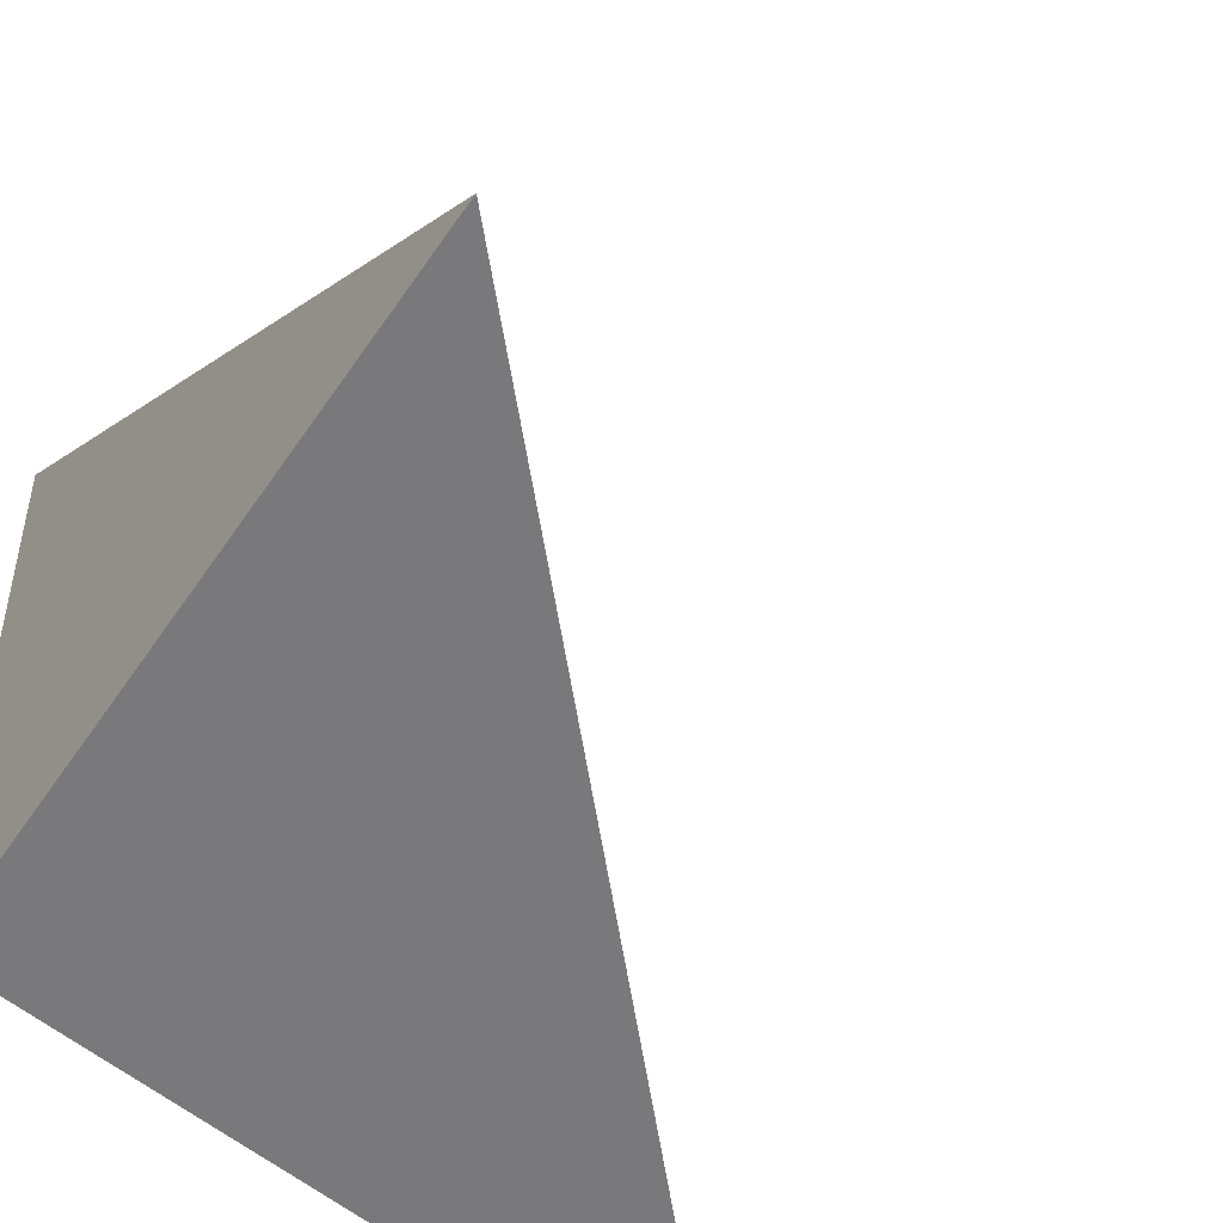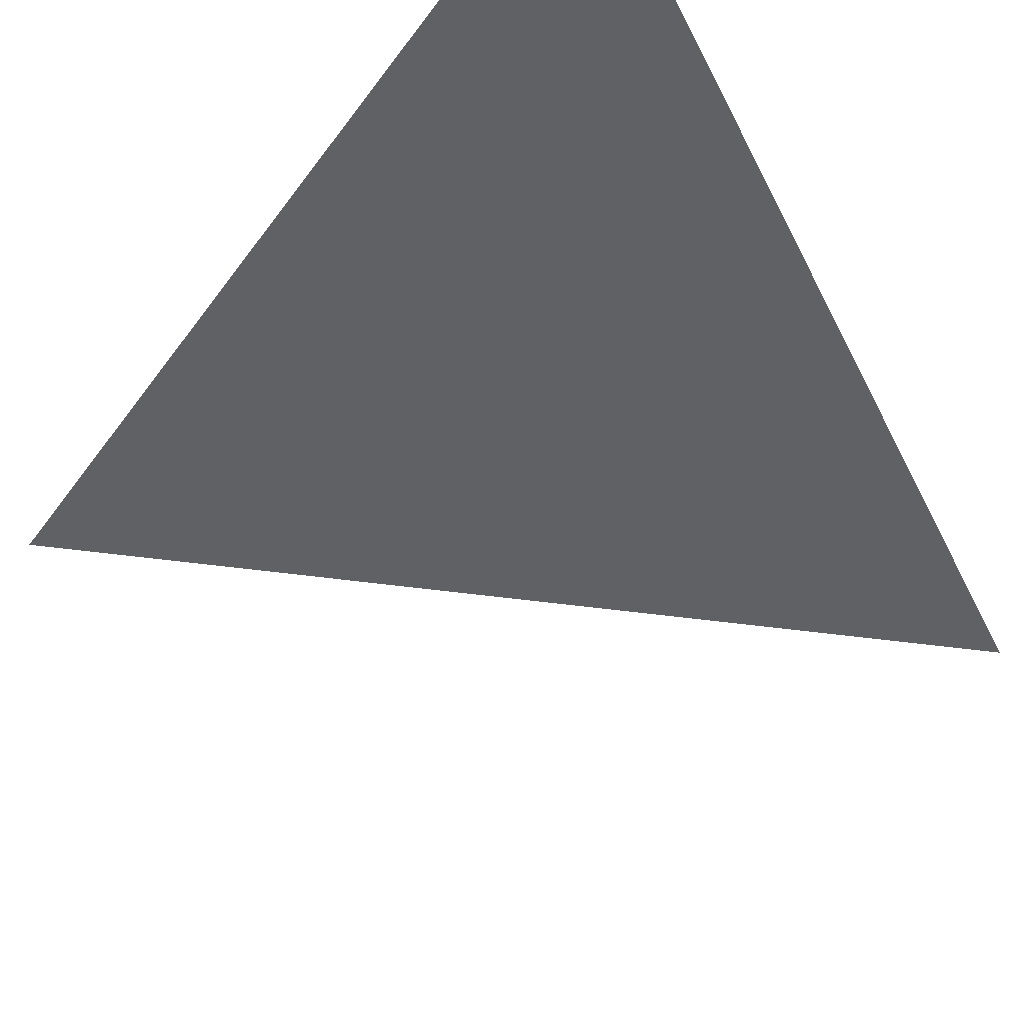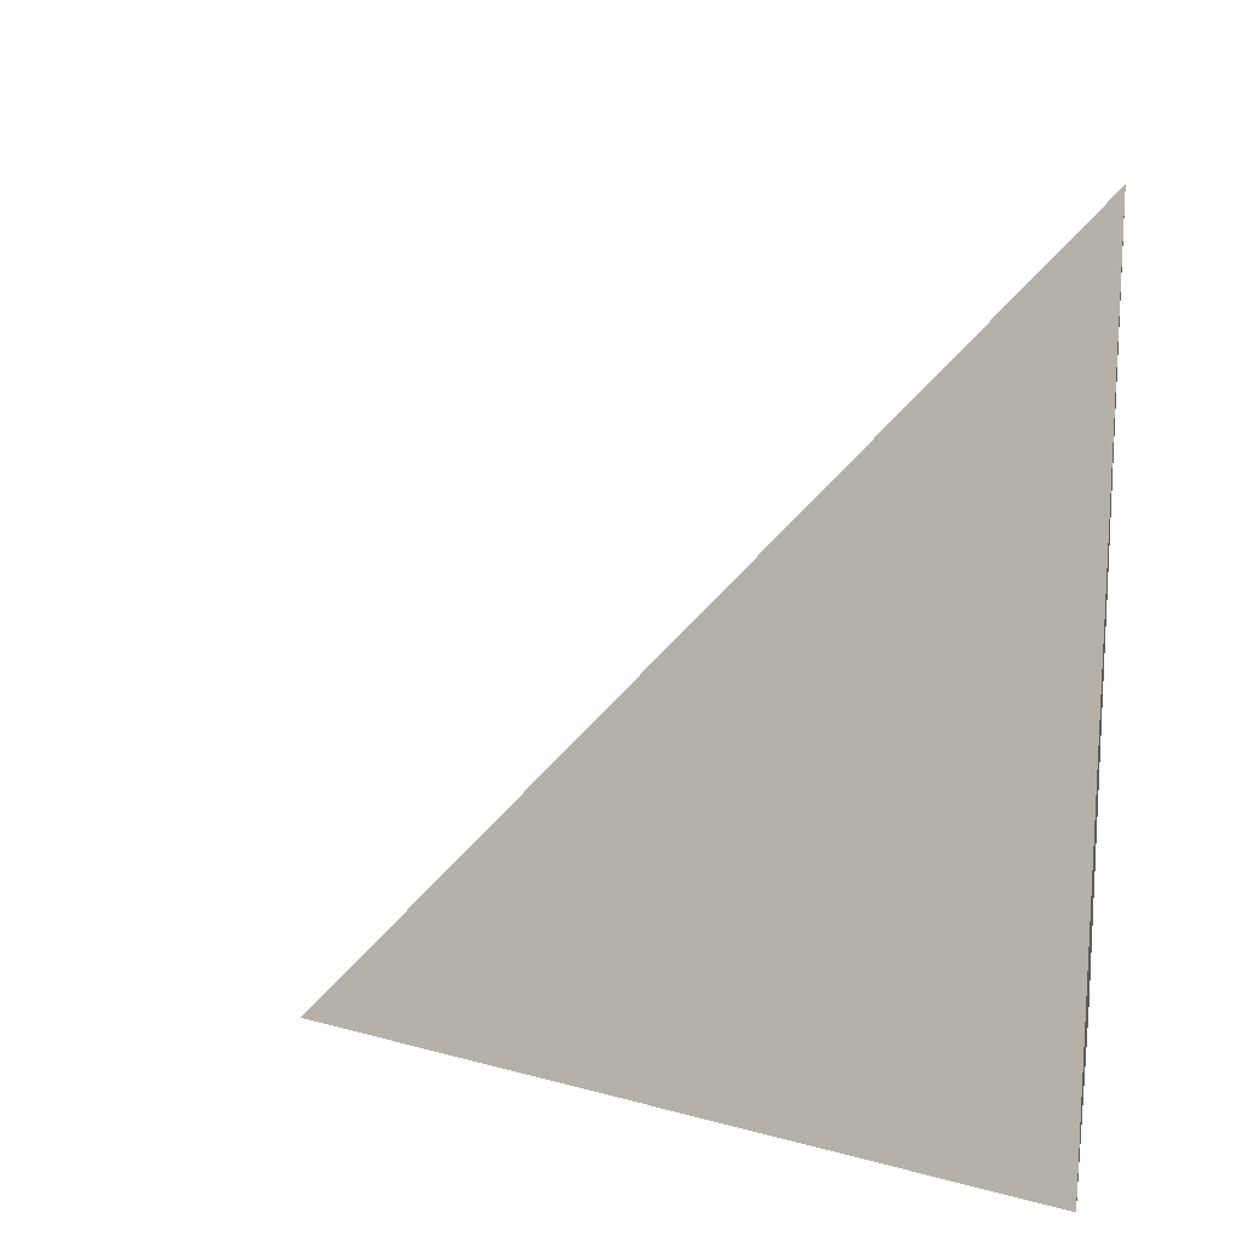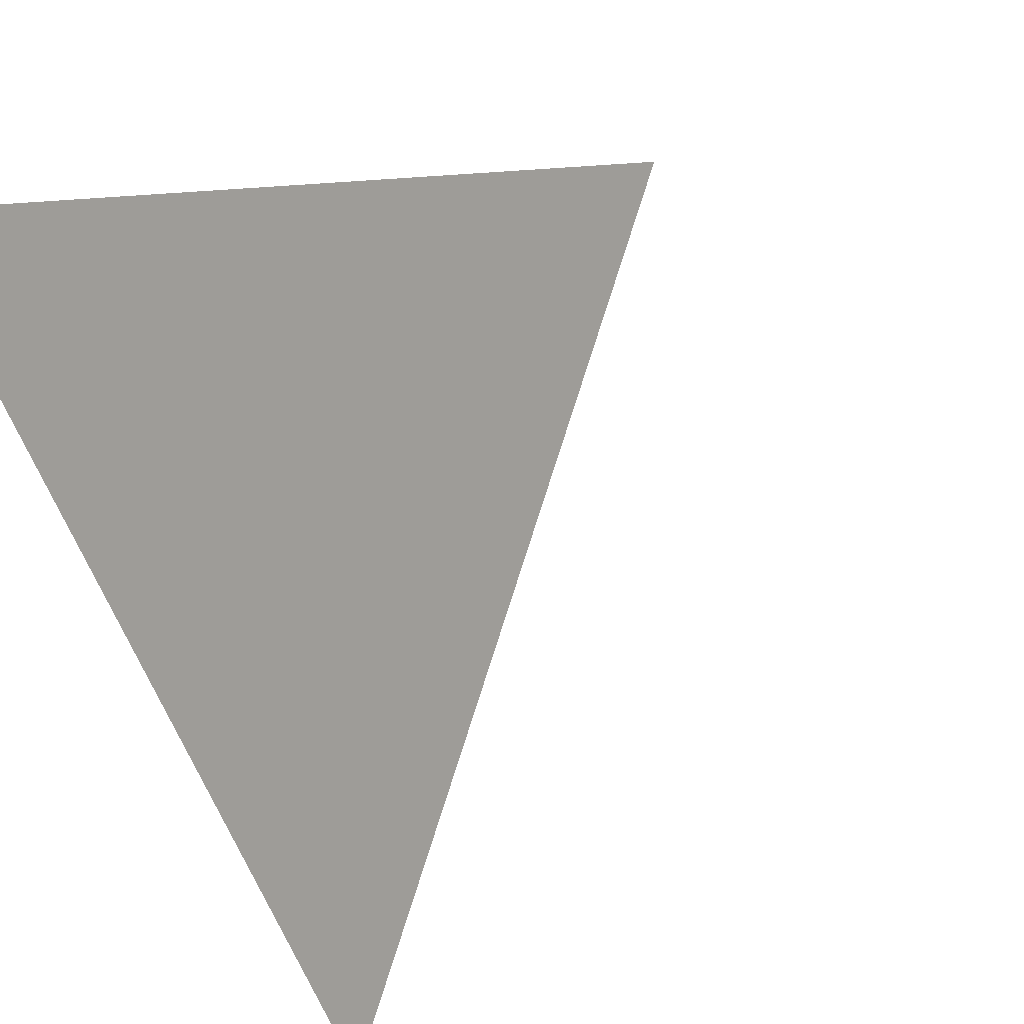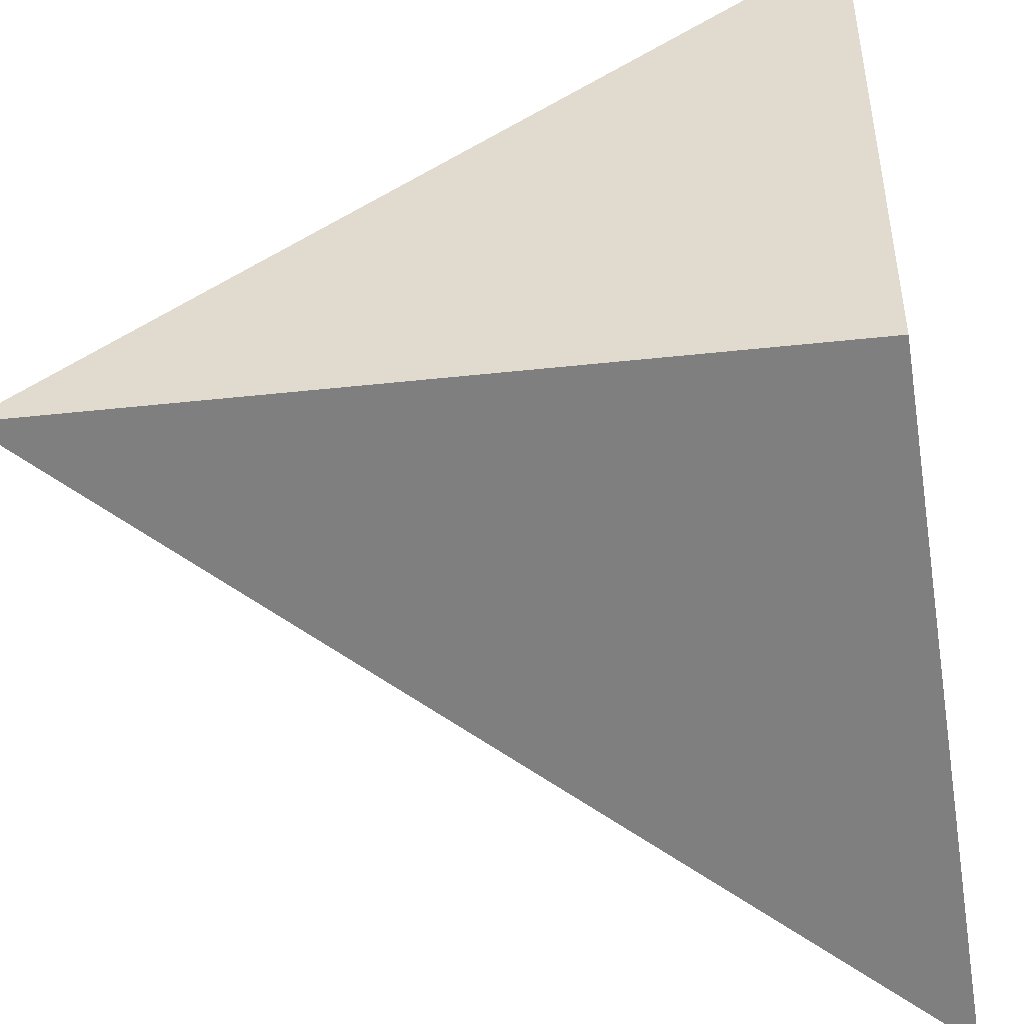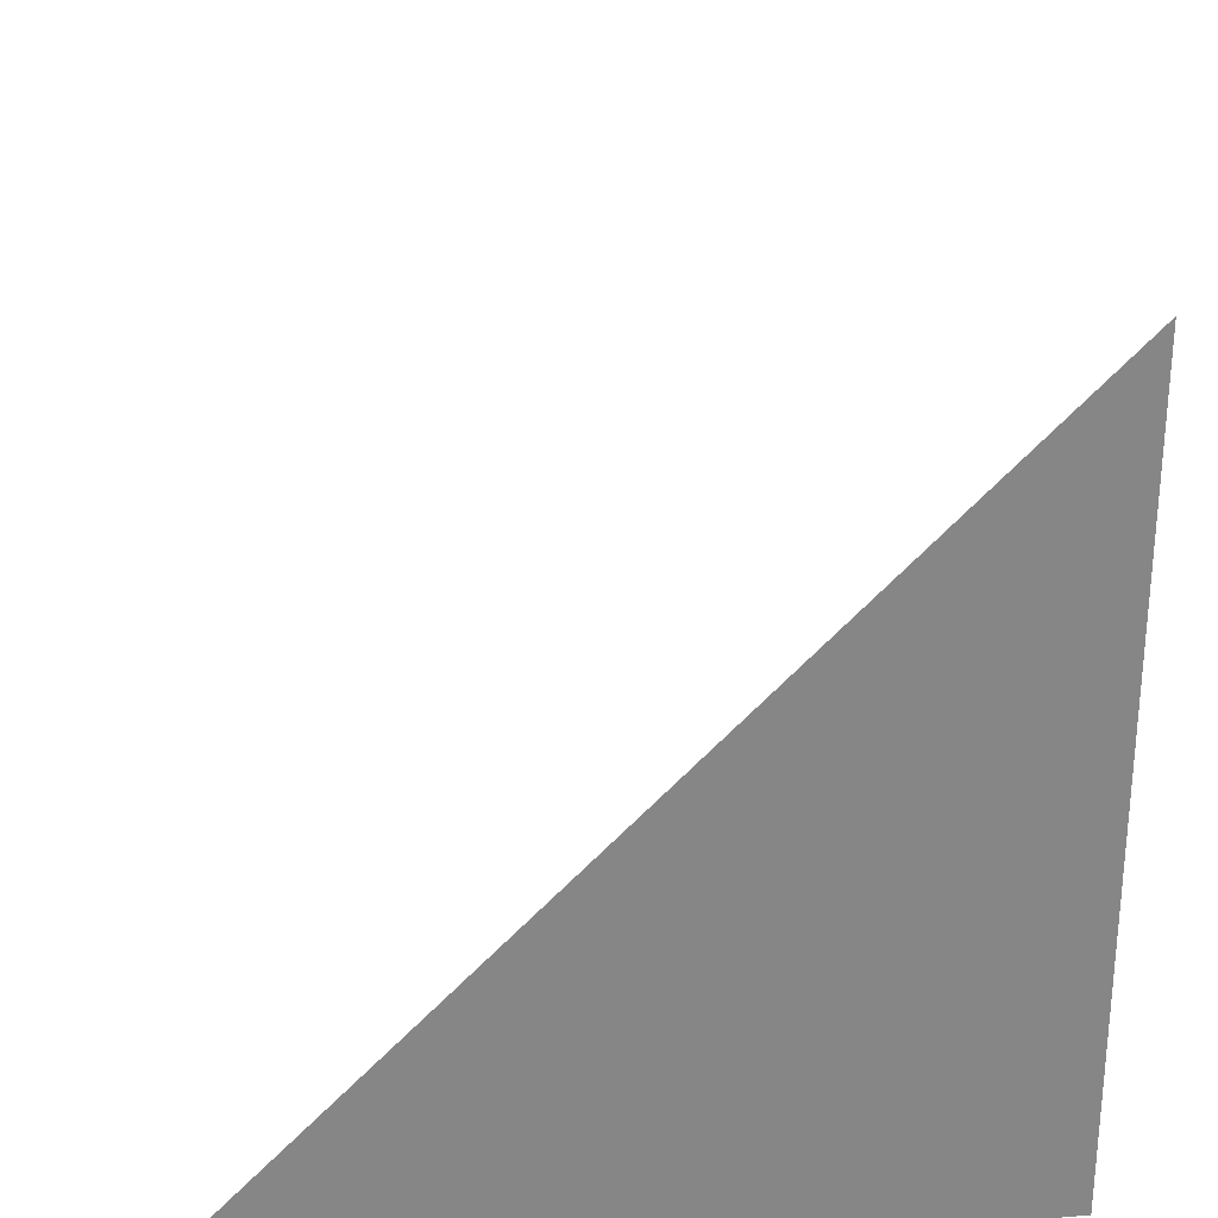
<metadata>
{"format":"obj","ext":"obj","renderer":"f3d","projection":"perspective","resolution":1024,"background":"white","views":[{"elev":-58.8,"azim":53.9,"up":"+Z"},{"elev":75.5,"azim":51.5,"up":"+Y"},{"elev":1.1,"azim":101.2,"up":"+Y"},{"elev":75.7,"azim":62.7,"up":"+Z"},{"elev":-56.9,"azim":-82.9,"up":"+Z"},{"elev":-64.2,"azim":-177.9,"up":"+Z"}]}
</metadata>
<code>
v  1.037  0.9258  1.037
v  1.963  0.8892  1
v  1  1.852  1
v  1  0.8892  1.963
f 1 3 2
f 1 4 3
f 1 2 4
f 2 3 4

</code>
